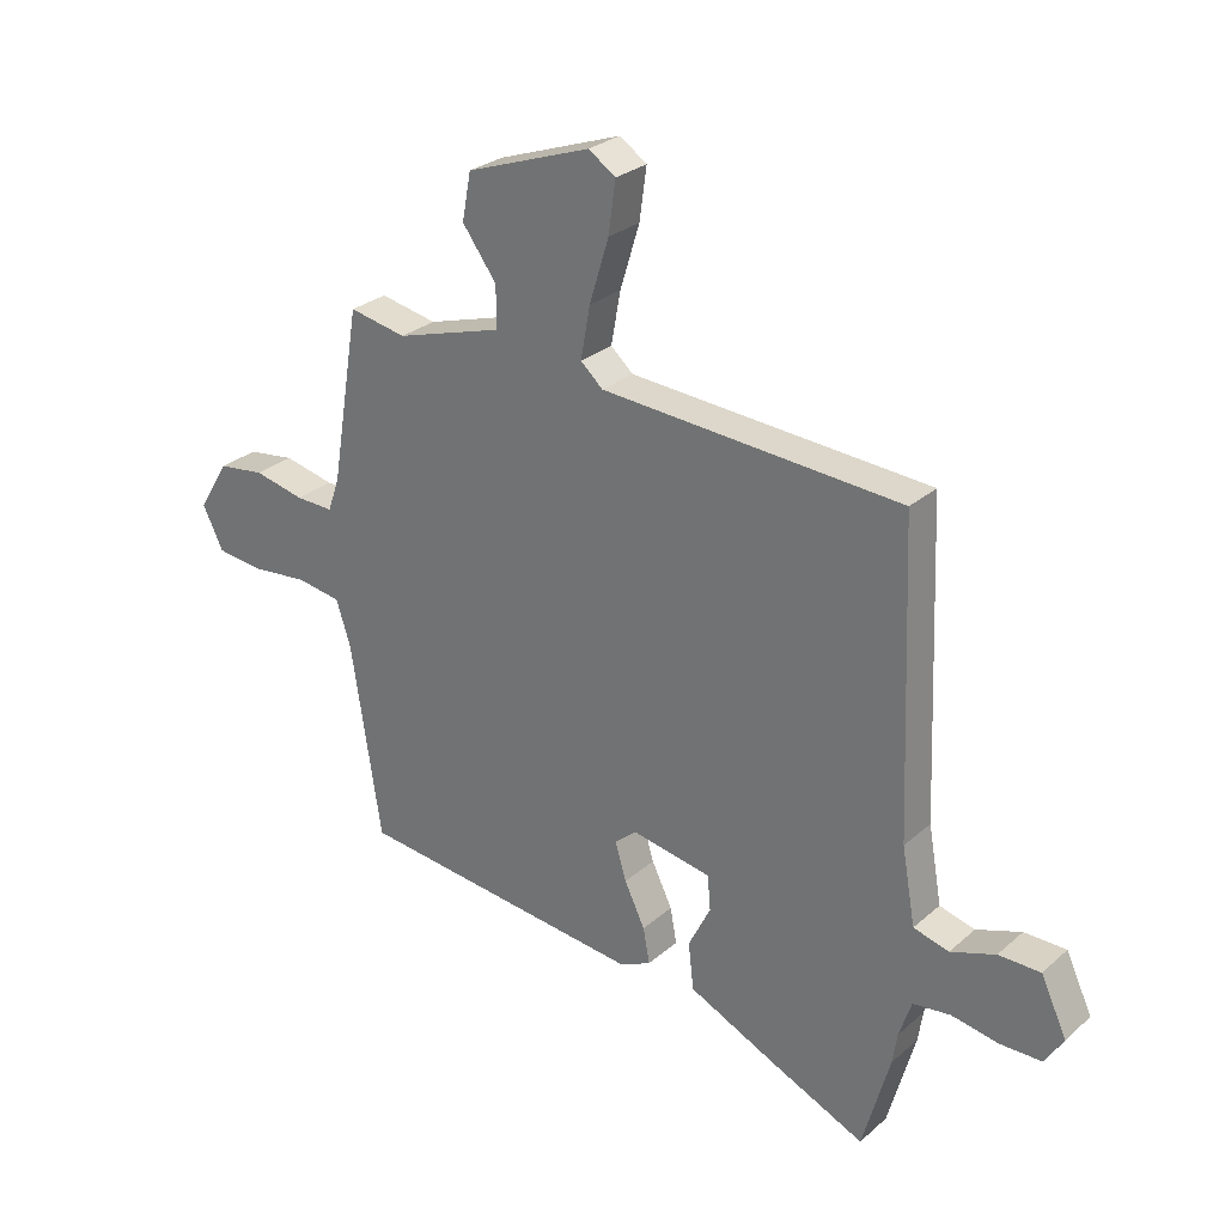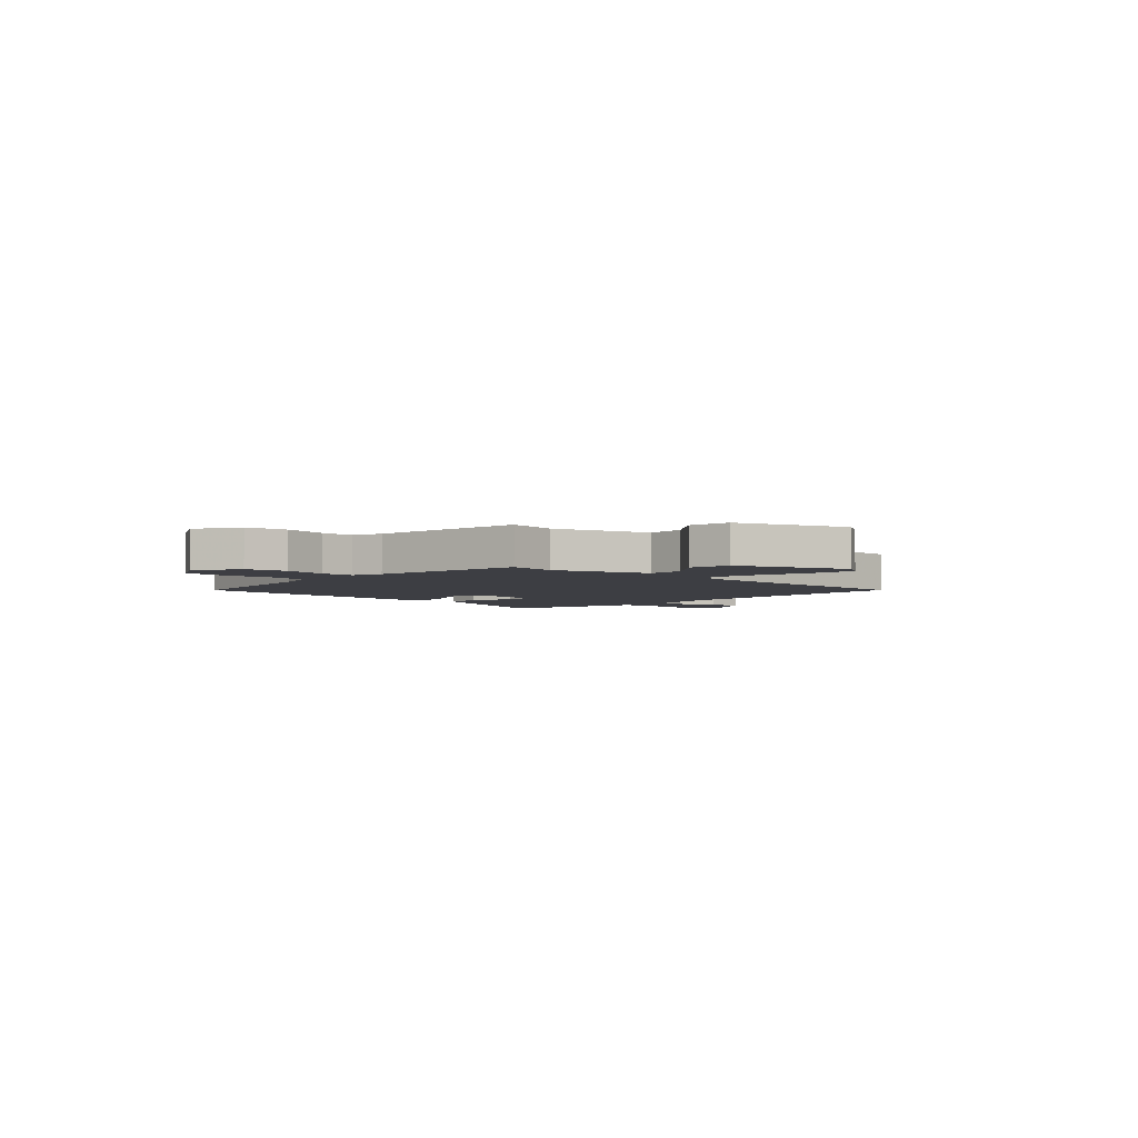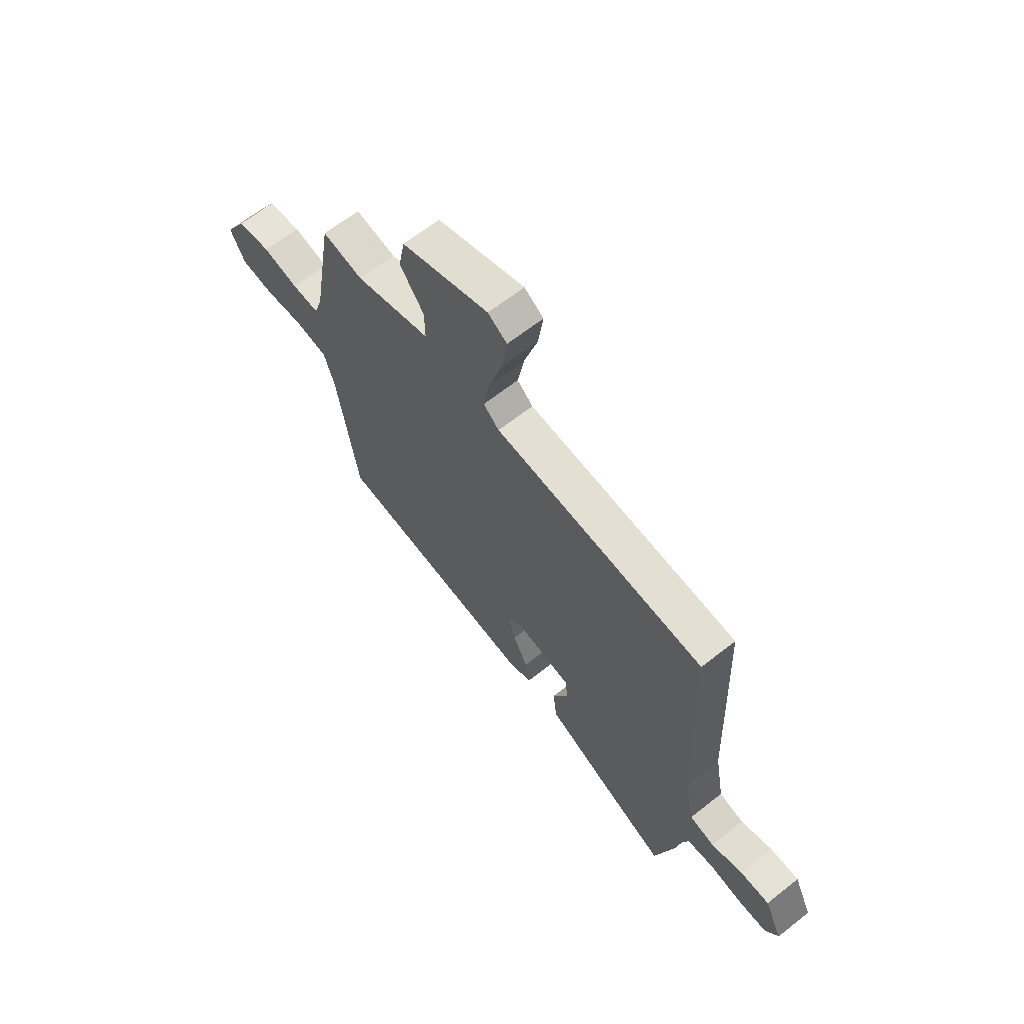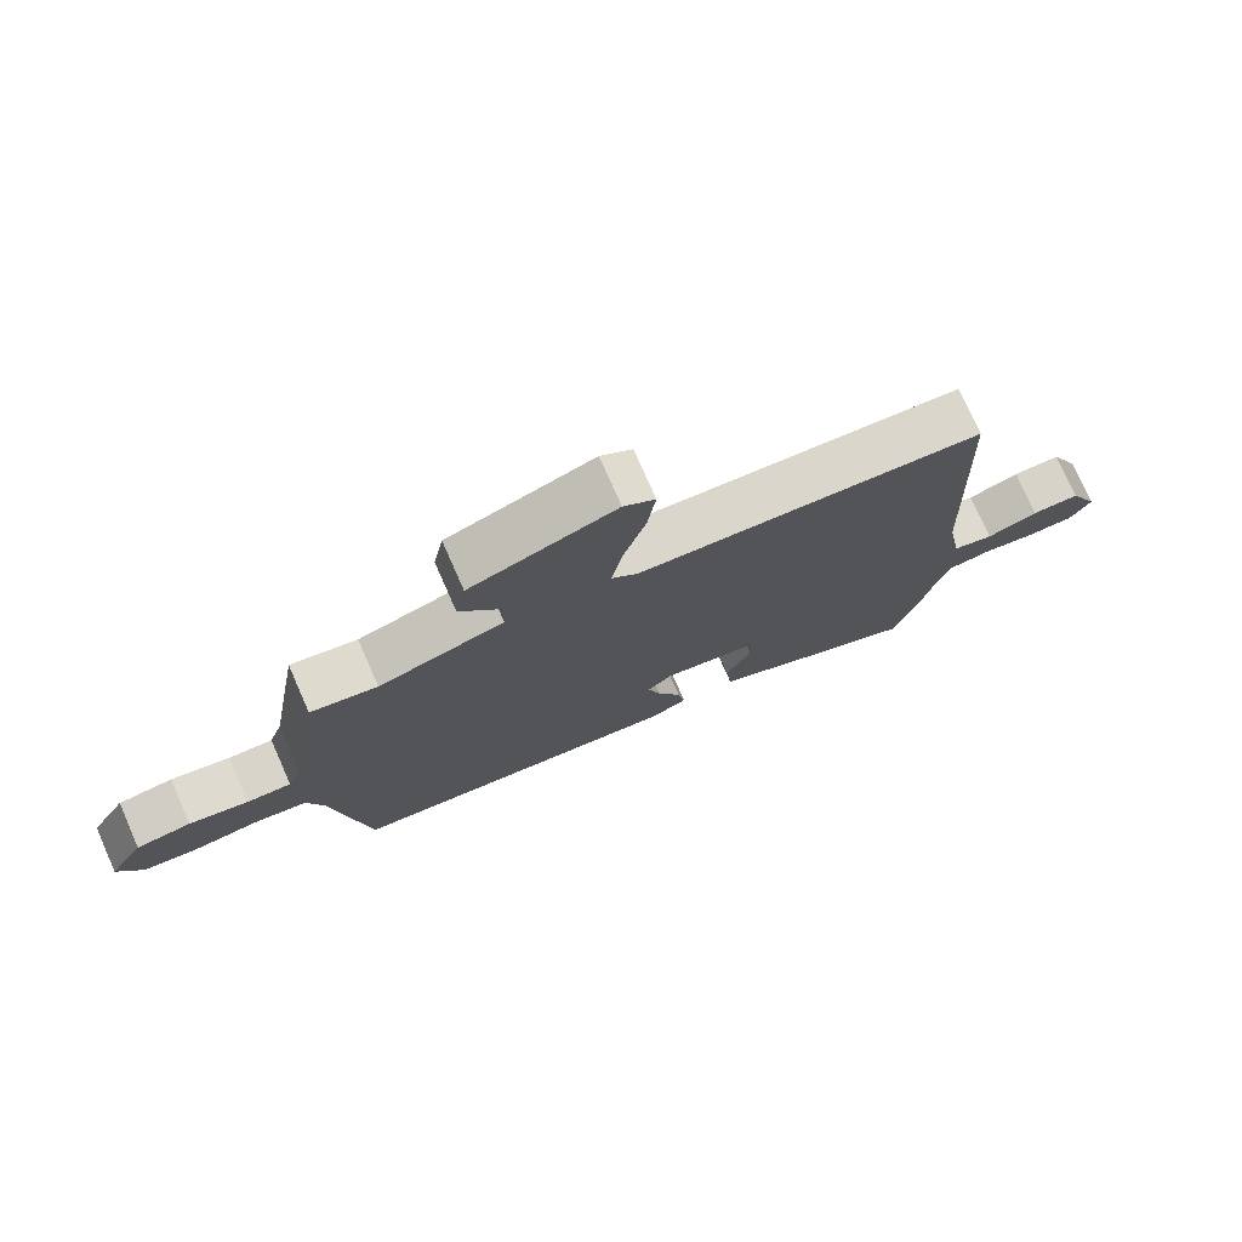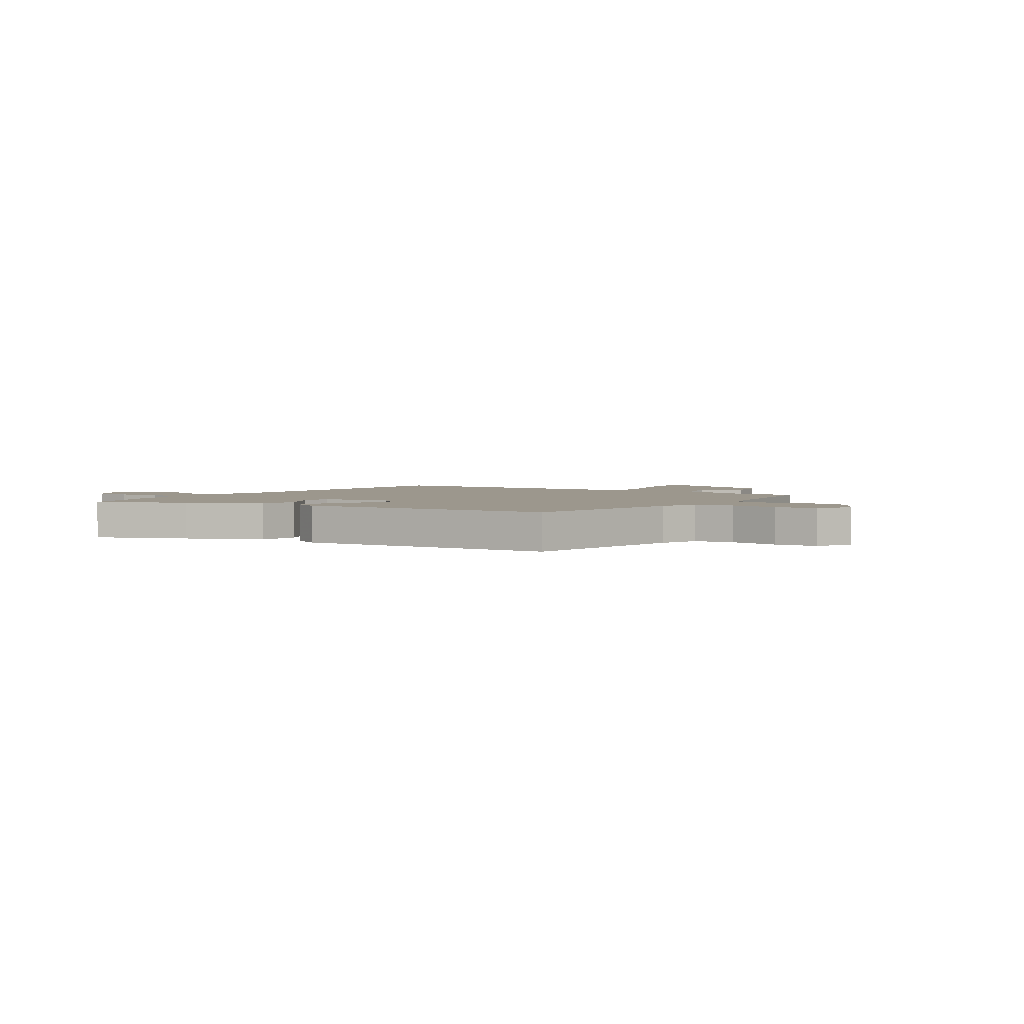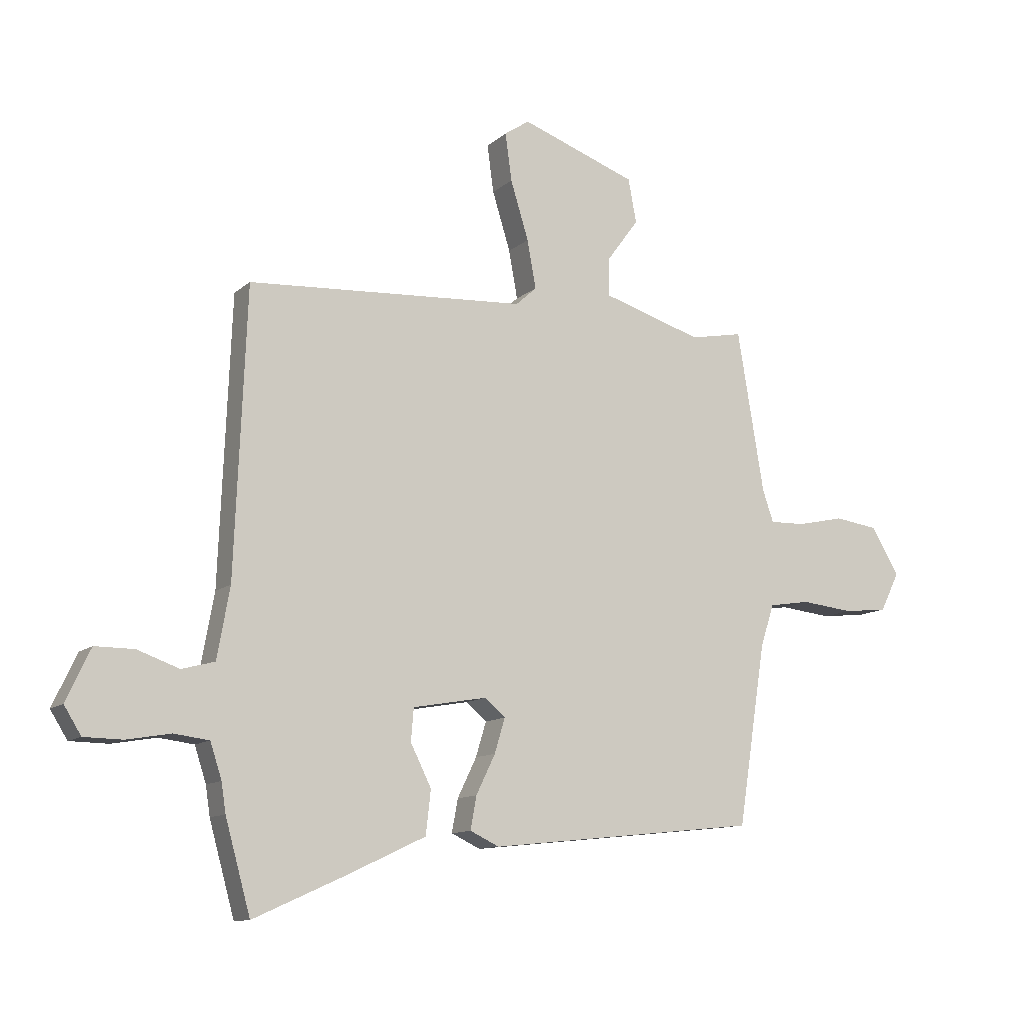
<metadata>
{"format":"obj","ext":"obj","renderer":"f3d","projection":"perspective","resolution":1024,"background":"white","views":[{"elev":27.7,"azim":37.6,"up":"+Z"},{"elev":-3.7,"azim":-42.0,"up":"+Y"},{"elev":64.7,"azim":51.5,"up":"+Z"},{"elev":75.9,"azim":-23.8,"up":"+Z"},{"elev":2.9,"azim":-144.4,"up":"+Y"},{"elev":-11.5,"azim":151.8,"up":"+Z"}]}
</metadata>
<code>
v 0.498 0.07 0.459
v 0.519 0.07 -0.058
v 0.542 0.07 -0.186
v 0.602 0.07 -0.202
v 0.678 0.07 -0.175
v 0.749 0.07 -0.175
v 0.793 0.07 -0.269
v 0.762 0.07 -0.319
v 0.692 0.07 -0.32
v 0.612 0.07 -0.306
v 0.548 0.07 -0.314
v 0.527 0.07 -0.378
v 0.519 0.07 -0.431
v 0.473 0.07 -0.597
v 0.305 0.07 -0.522
v 0.162 0.07 -0.455
v 0.153 0.07 -0.375
v 0.191 0.07 -0.299
v 0.186 0.07 -0.24
v 0.05 0.07 -0.216
v 0.013 0.07 -0.248
v 0.032 0.07 -0.311
v 0.067 0.07 -0.383
v 0.078 0.07 -0.443
v 0.025 0.07 -0.468
v -0.47 0.07 -0.416
v -0.521 0.07 -0.087
v -0.546 0.07 -0.01
v -0.622 0.07 0.002
v -0.717 0.07 -0.008
v -0.798 0.07 0.001
v -0.833 0.07 0.072
v -0.782 0.07 0.157
v -0.702 0.07 0.168
v -0.616 0.07 0.149
v -0.551 0.07 0.147
v -0.531 0.07 0.205
v -0.482 0.07 0.499
v -0.385 0.07 0.48
v -0.202 0.07 0.535
v -0.203 0.07 0.605
v -0.261 0.07 0.684
v -0.246 0.07 0.764
v -0.034 0.07 0.839
v 0.012 0.07 0.808
v 0 0.07 0.721
v -0.033 0.07 0.614
v -0.049 0.07 0.526
v -0.011 0.07 0.492
v 0.498 0 0.459
v 0.519 0 -0.058
v 0.542 0 -0.186
v 0.602 0 -0.202
v 0.678 0 -0.175
v 0.749 0 -0.175
v 0.793 0 -0.269
v 0.762 0 -0.319
v 0.692 0 -0.32
v 0.612 0 -0.306
v 0.548 0 -0.314
v 0.527 0 -0.378
v 0.519 0 -0.431
v 0.473 0 -0.597
v 0.305 0 -0.522
v 0.162 0 -0.455
v 0.153 0 -0.375
v 0.191 0 -0.299
v 0.186 0 -0.24
v 0.05 0 -0.216
v 0.013 0 -0.248
v 0.032 0 -0.311
v 0.067 0 -0.383
v 0.078 0 -0.443
v 0.025 0 -0.468
v -0.47 0 -0.416
v -0.521 0 -0.087
v -0.546 0 -0.01
v -0.622 0 0.002
v -0.717 0 -0.008
v -0.798 0 0.001
v -0.833 0 0.072
v -0.782 0 0.157
v -0.702 0 0.168
v -0.616 0 0.149
v -0.551 0 0.147
v -0.531 0 0.205
v -0.482 0 0.499
v -0.385 0 0.48
v -0.202 0 0.535
v -0.203 0 0.605
v -0.261 0 0.684
v -0.246 0 0.764
v -0.034 0 0.839
v 0.012 0 0.808
v 0 0 0.721
v -0.033 0 0.614
v -0.049 0 0.526
v -0.011 0 0.492
f 44 45 46 47
f 44 47 48
f 41 42 43 44
f 40 41 44 48
f 39 40 48 49
f 37 38 39
f 36 37 39 49
f 32 33 34 35
f 32 35 36
f 29 30 31 32
f 28 29 32 36
f 27 28 36 49
f 22 23 24 25
f 21 22 25 26
f 20 21 26 27
f 15 16 17 18
f 15 18 19
f 12 13 14 15
f 11 12 15 19
f 10 11 19
f 7 8 9 10
f 4 5 6 7
f 3 4 7 10
f 27 49 1 2
f 20 27 2 3
f 3 10 19 20
f 96 95 94 93
f 97 96 93
f 93 92 91 90
f 97 93 90 89
f 98 97 89 88
f 88 87 86
f 98 88 86 85
f 84 83 82 81
f 85 84 81
f 81 80 79 78
f 85 81 78 77
f 98 85 77 76
f 74 73 72 71
f 75 74 71 70
f 76 75 70 69
f 67 66 65 64
f 68 67 64
f 64 63 62 61
f 68 64 61 60
f 68 60 59
f 59 58 57 56
f 56 55 54 53
f 59 56 53 52
f 51 50 98 76
f 52 51 76 69
f 69 68 59 52
f 1 50 51 2
f 2 51 52 3
f 3 52 53 4
f 4 53 54 5
f 5 54 55 6
f 6 55 56 7
f 7 56 57 8
f 8 57 58 9
f 9 58 59 10
f 10 59 60 11
f 11 60 61 12
f 12 61 62 13
f 13 62 63 14
f 14 63 64 15
f 15 64 65 16
f 16 65 66 17
f 17 66 67 18
f 18 67 68 19
f 19 68 69 20
f 20 69 70 21
f 21 70 71 22
f 22 71 72 23
f 23 72 73 24
f 24 73 74 25
f 25 74 75 26
f 26 75 76 27
f 27 76 77 28
f 28 77 78 29
f 29 78 79 30
f 30 79 80 31
f 31 80 81 32
f 32 81 82 33
f 33 82 83 34
f 34 83 84 35
f 35 84 85 36
f 36 85 86 37
f 37 86 87 38
f 38 87 88 39
f 39 88 89 40
f 40 89 90 41
f 41 90 91 42
f 42 91 92 43
f 43 92 93 44
f 44 93 94 45
f 45 94 95 46
f 46 95 96 47
f 47 96 97 48
f 48 97 98 49
f 49 98 50 1

</code>
